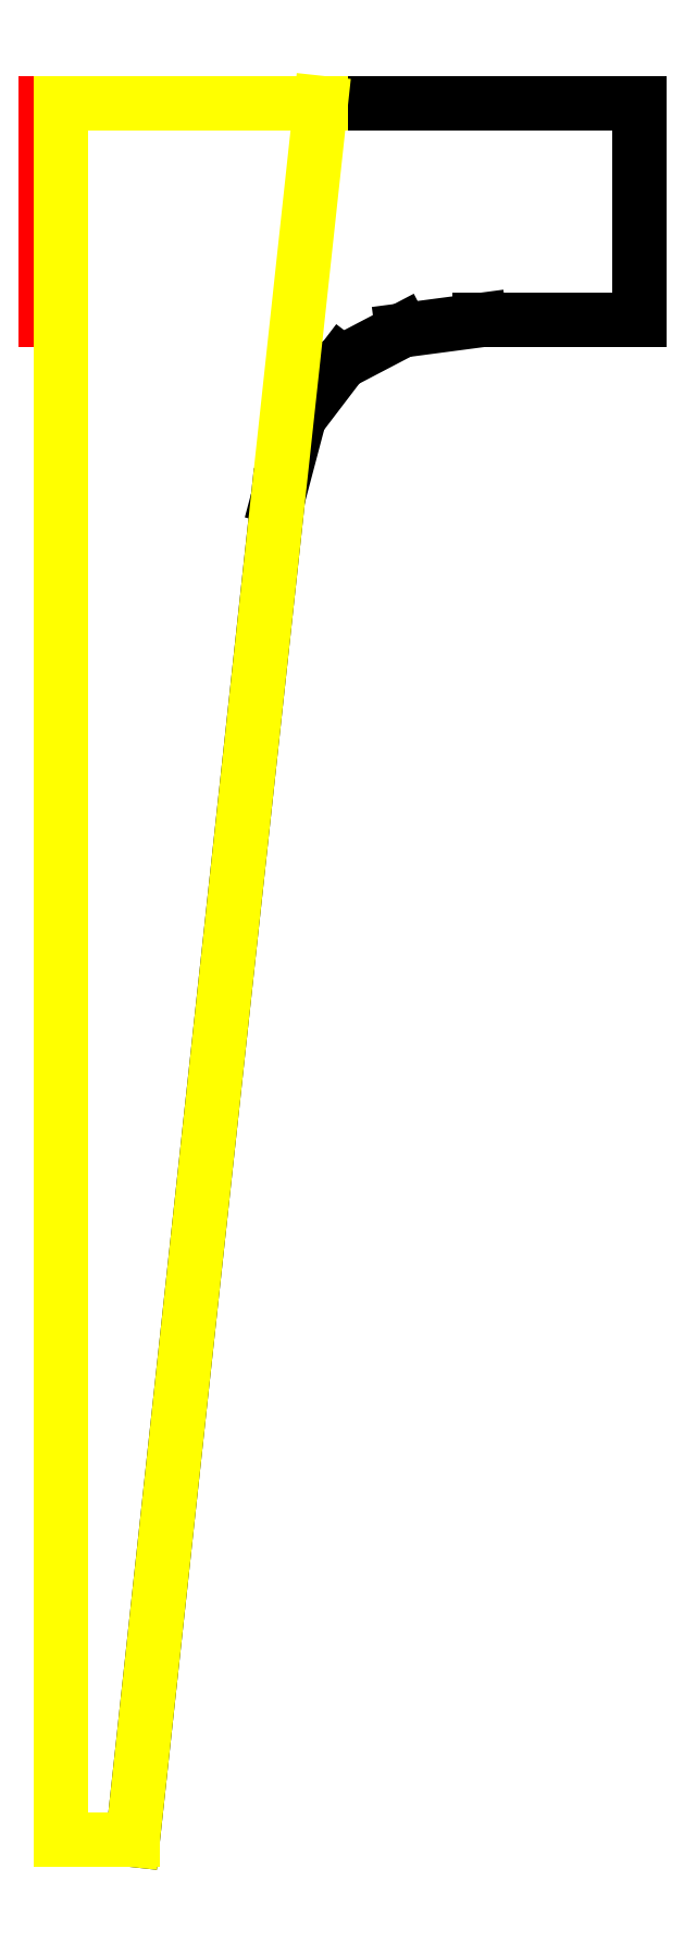
<metadata>
{"format":"dxf","ext":"dxf","renderer":"ezdxf+matplotlib","layout":"modelspace","background":"white","min_lineweight":24,"dpi":150}
</metadata>
<code>
0
SECTION
2
ENTITIES
0
LINE
8
shape
10
0
20
12
30
0
11
0
21
0.0001853
31
0
0
LINE
8
shape
10
0
20
0.0001853
30
0
11
0.5
21
0.0001853
31
0
0
LINE
8
shape
10
0.5
20
0.0001853
30
0
11
1.504
21
9.271
31
0
0
LINE
8
shape
10
1.504
20
9.271
30
0
11
1.651
21
9.827
31
0
0
LINE
8
shape
10
1.651
20
9.827
30
0
11
1.942
21
10.21
31
0
0
LINE
8
shape
10
1.942
20
10.21
30
0
11
2.363
21
10.43
31
0
0
LINE
8
shape
10
2.363
20
10.43
30
0
11
2.9
21
10.5
31
0
0
LINE
8
shape
10
2.9
20
10.5
30
0
11
4
21
10.5
31
0
0
LINE
8
shape
10
4
20
10.5
30
0
11
4
21
12
31
0
0
LINE
8
shape
10
4
20
12
30
0
11
0
21
12
31
0
0
LINE
8
shape
10
0
20
12
30
0
11
0
21
12
31
0
0
LINE
8
struts
10
-0.09977
20
12
30
0
11
-0.09977
21
10.5
31
0
0
LINE
8
struts
10
-0.09977
20
10.5
30
0
11
0
21
10.5
31
0
0
LINE
8
struts
10
0
20
10.5
30
0
11
0
21
12
31
0
0
LINE
8
struts
10
0
20
12
30
0
11
-0.09977
21
12
31
0
0
LINE
8
struts
10
-0.09977
20
12
30
0
11
-0.09977
21
12
31
0
0
LINE
8
fillings
10
0
20
12
30
0
11
0
21
0.0001853
31
0
0
LINE
8
fillings
10
0
20
0.0001853
30
0
11
0.5
21
0.0001853
31
0
0
LINE
8
fillings
10
0.5
20
0.0001853
30
0
11
1.8
21
12
31
0
0
LINE
8
fillings
10
1.8
20
12
30
0
11
0
21
12
31
0
0
LINE
8
fillings
10
0
20
12
30
0
11
0
21
12
31
0
0
ENDSEC
0
EOF

</code>
